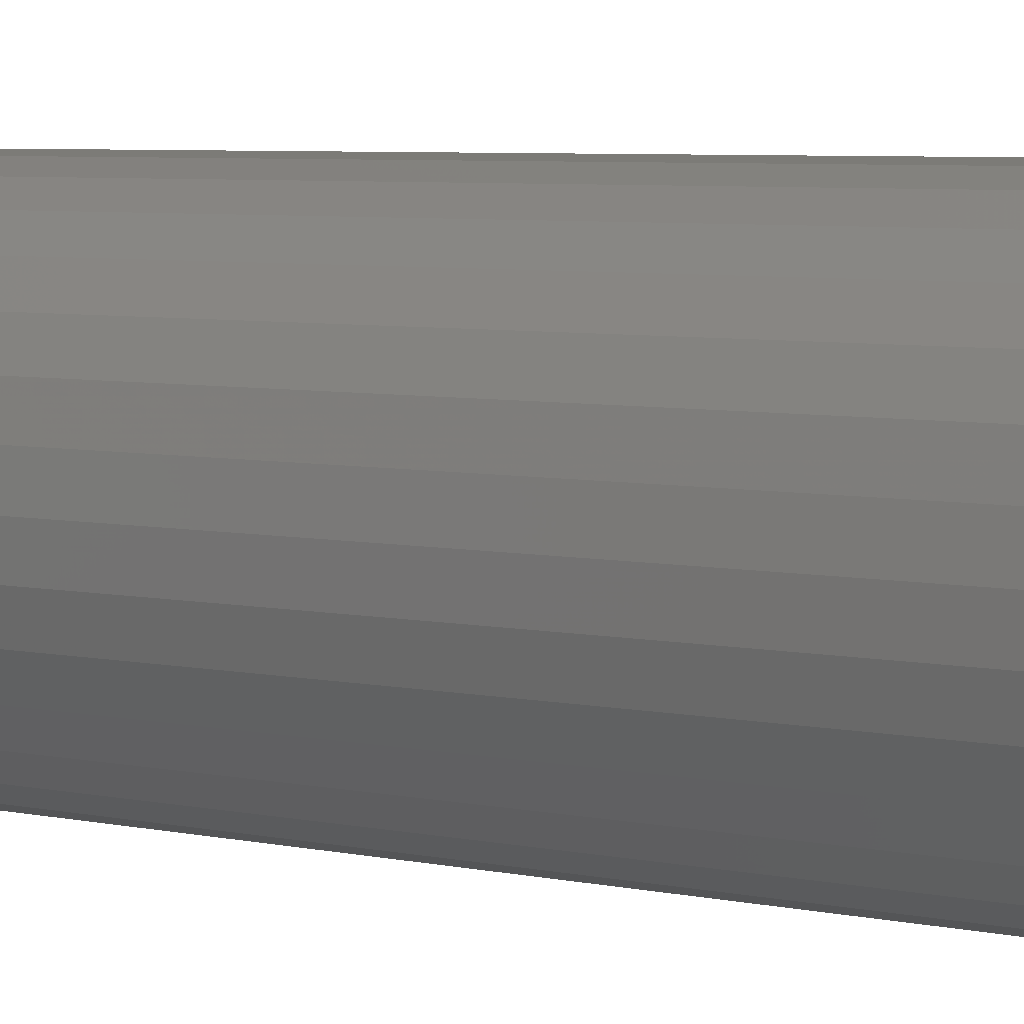
<metadata>
{"format":"stl","ext":"stl","renderer":"f3d","projection":"perspective","resolution":1024,"background":"white","views":[{"elev":4.6,"azim":129.4,"up":"+Z"}]}
</metadata>
<code>
# stl→obj: 384 verts, 764 faces
v -0.03363 -0.75 0.02604
v -0.1019 -0.75 0.02134
v -0.03796 -0.75 0.01794
v -0.04063 -0.75 0.009145
v -0.1019 -0.75 -0.02134
v -0.03796 -0.75 -0.01794
v -0.04063 -0.75 -0.009145
v -0.03363 -0.75 -0.02604
v -0.0957 -0.75 -0.04186
v -0.0278 -0.75 -0.03315
v -0.0207 -0.75 -0.03898
v -0.01259 -0.75 -0.04331
v 0.09629 -0.75 0.06077
v 0.01449 -0.75 0.04597
v 0.02328 -0.75 0.04331
v 0.04432 -0.75 0.02604
v 0.04865 -0.75 0.01794
v 0.1126 -0.75 0.02134
v 0.05132 -0.75 0.009145
v 0.05222 -0.75 -1.133e-17
v 0.1126 -0.75 -0.02134
v 0.05132 -0.75 -0.009145
v 0.04865 -0.75 -0.01794
v 0.04432 -0.75 -0.02604
v 0.1064 -0.75 -0.04186
v 0.03849 -0.75 -0.03315
v 0.03139 -0.75 -0.03898
v 0.02328 -0.75 -0.04331
v 0.09629 -0.75 -0.06077
v 0.01449 -0.75 -0.04597
v 0.1147 -0.75 -1.516e-17
v -0.104 -0.75 1.163e-17
v -0.04153 -0.75 1.509e-19
v 0.005345 -0.75 0.04688
v 0.08269 -0.75 0.07734
v 0.06611 -0.75 0.09094
v 0.0472 -0.75 0.101
v 0.02668 -0.75 0.1073
v 0.005345 -0.75 0.1094
v -0.01599 -0.75 0.1073
v -0.03651 -0.75 0.101
v -0.05542 -0.75 0.09094
v -0.07199 -0.75 0.07734
v -0.0856 -0.75 0.06077
v -0.0957 -0.75 0.04186
v -0.01259 -0.75 0.04331
v -0.003799 -0.75 0.04597
v -0.0278 -0.75 0.03315
v -0.0207 -0.75 0.03898
v 0.005345 -0.75 -0.04688
v -0.0856 -0.75 -0.06077
v -0.07199 -0.75 -0.07734
v -0.05542 -0.75 -0.09094
v -0.03651 -0.75 -0.101
v -0.01599 -0.75 -0.1073
v 0.005345 -0.75 -0.1094
v 0.02668 -0.75 -0.1073
v 0.0472 -0.75 -0.101
v 0.06611 -0.75 -0.09094
v 0.08269 -0.75 -0.07734
v -0.003799 -0.75 -0.04597
v 0.1064 -0.75 0.04186
v 0.03139 -0.75 0.03898
v 0.03849 -0.75 0.03315
v 0.005345 -0.0625 0.04688
v -0.003799 -0.0625 0.04597
v -0.01259 -0.0625 0.04331
v -0.0207 -0.0625 0.03898
v -0.0278 -0.0625 0.03315
v -0.03363 -0.0625 0.02604
v -0.03796 -0.0625 0.01794
v -0.04063 -0.0625 0.009145
v -0.04153 -0.0625 1.509e-19
v 0.01449 -0.0625 0.04597
v 0.02328 -0.0625 0.04331
v 0.03139 -0.0625 0.03898
v 0.03849 -0.0625 0.03315
v 0.04432 -0.0625 0.02604
v 0.04865 -0.0625 0.01794
v 0.05132 -0.0625 0.009145
v 0.05222 -0.0625 -6.444e-17
v 0.005345 -0.0625 -0.04688
v 0.01449 -0.0625 -0.04597
v 0.02328 -0.0625 -0.04331
v 0.03139 -0.0625 -0.03898
v 0.03849 -0.0625 -0.03315
v 0.04432 -0.0625 -0.02604
v 0.04865 -0.0625 -0.01794
v 0.05132 -0.0625 -0.009145
v -0.003799 -0.0625 -0.04597
v -0.01259 -0.0625 -0.04331
v -0.0207 -0.0625 -0.03898
v -0.0278 -0.0625 -0.03315
v -0.03363 -0.0625 -0.02604
v -0.03796 -0.0625 -0.01794
v -0.04063 -0.0625 -0.009145
v -0.01259 6.674e-18 0.04331
v -0.003799 7.162e-18 0.04597
v 0.005345 7.669e-18 0.04688
v 0.01449 8.177e-18 0.04597
v 0.02328 8.665e-18 0.04331
v -0.0207 6.224e-18 0.03898
v 0.03139 9.115e-18 0.03898
v -0.0278 5.829e-18 0.03315
v 0.03849 9.509e-18 0.03315
v -0.03363 5.506e-18 0.02604
v 0.04432 9.833e-18 0.02604
v -0.03796 5.265e-18 0.01794
v 0.04865 1.007e-17 0.01794
v -0.04063 5.117e-18 0.009145
v 0.05132 1.022e-17 0.009145
v 0.04865 1.007e-17 -0.01794
v -0.03796 5.265e-18 -0.01794
v 0.05132 1.022e-17 -0.009145
v -0.03363 5.506e-18 -0.02604
v 0.04432 9.833e-18 -0.02604
v -0.0278 5.829e-18 -0.03315
v 0.03849 9.509e-18 -0.03315
v -0.0207 6.224e-18 -0.03898
v 0.03139 9.115e-18 -0.03898
v -0.01259 6.674e-18 -0.04331
v 0.02328 8.665e-18 -0.04331
v -0.003799 7.162e-18 -0.04597
v 0.005345 7.669e-18 -0.04688
v 0.01449 8.177e-18 -0.04597
v -0.04063 5.117e-18 -0.009145
v -0.04153 5.067e-18 -4.764e-17
v 0.05222 1.027e-17 -2.897e-17
v 0.1147 -0.0625 -1.391e-16
v 0.1126 -0.0625 -0.02134
v 0.1064 -0.0625 -0.04186
v 0.09629 -0.0625 -0.06077
v 0.08269 -0.0625 -0.07734
v 0.06611 -0.0625 -0.09094
v 0.0472 -0.0625 -0.101
v 0.02668 -0.0625 -0.1073
v 0.005345 -0.0625 -0.1094
v -0.01599 -0.0625 -0.1073
v -0.03651 -0.0625 -0.101
v -0.05542 -0.0625 -0.09094
v -0.07199 -0.0625 -0.07734
v -0.0856 -0.0625 -0.06077
v -0.0957 -0.0625 -0.04186
v -0.1019 -0.0625 -0.02134
v -0.104 -0.0625 1.163e-17
v -0.1019 -0.0625 0.02134
v -0.0957 -0.0625 0.04186
v -0.0856 -0.0625 0.06077
v -0.07199 -0.0625 0.07734
v -0.05542 -0.0625 0.09094
v -0.03651 -0.0625 0.101
v -0.01599 -0.0625 0.1073
v 0.005345 -0.0625 0.1094
v 0.02668 -0.0625 0.1073
v 0.0472 -0.0625 0.101
v 0.06611 -0.0625 0.09094
v 0.08269 -0.0625 0.07734
v 0.09629 -0.0625 0.06077
v 0.1064 -0.0625 0.04186
v 0.1126 -0.0625 0.02134
v 0.1135 -0.05031 0
v 0.1114 -0.05031 -0.0211
v 0.11 -0.03858 0
v 0.108 -0.03858 -0.02041
v 0.1042 -0.02778 0
v 0.1023 -0.02778 -0.01928
v 0.09641 -0.01831 -6.939e-18
v 0.09466 -0.01831 -0.01777
v 0.08694 -0.01053 0
v 0.08538 -0.01053 -0.01592
v 0.07614 -0.004758 -6.939e-18
v 0.07478 -0.004758 -0.01381
v 0.06441 -0.001201 -6.939e-18
v 0.06328 -0.001201 -0.01152
v -0.1008 -0.05031 -0.0211
v -0.1028 -0.05031 -2.082e-17
v -0.09726 -0.03858 -0.02041
v -0.09927 -0.03858 -1.388e-17
v -0.0916 -0.02778 -0.01928
v -0.0935 -0.02778 -2.082e-17
v -0.08397 -0.01831 -0.01777
v -0.08572 -0.01831 -6.939e-18
v -0.07468 -0.01053 -0.01592
v -0.07625 -0.01053 -2.082e-17
v -0.06409 -0.004758 -0.01381
v -0.06545 -0.004758 -1.735e-17
v -0.05259 -0.001201 -0.01152
v -0.05372 -0.001201 -1.735e-17
v -0.09459 -0.05031 -0.0414
v -0.09131 -0.03858 -0.04004
v -0.08597 -0.02778 -0.03783
v -0.07879 -0.01831 -0.03485
v -0.07004 -0.01053 -0.03123
v -0.06006 -0.004758 -0.02709
v -0.04923 -0.001201 -0.0226
v -0.0846 -0.05031 -0.0601
v -0.08164 -0.03858 -0.05812
v -0.07684 -0.02778 -0.05491
v -0.07038 -0.01831 -0.0506
v -0.0625 -0.01053 -0.04533
v -0.05352 -0.004758 -0.03933
v -0.04377 -0.001201 -0.03282
v -0.07115 -0.05031 -0.07649
v -0.06863 -0.03858 -0.07398
v -0.06455 -0.02778 -0.06989
v -0.05905 -0.01831 -0.0644
v -0.05235 -0.01053 -0.0577
v -0.04471 -0.004758 -0.05006
v -0.03642 -0.001201 -0.04177
v -0.05475 -0.05031 -0.08994
v -0.05278 -0.03858 -0.08699
v -0.04957 -0.02778 -0.08218
v -0.04525 -0.01831 -0.07572
v -0.03999 -0.01053 -0.06785
v -0.03398 -0.004758 -0.05886
v -0.02747 -0.001201 -0.04911
v -0.03605 -0.05031 -0.09994
v -0.03469 -0.03858 -0.09665
v -0.03248 -0.02778 -0.09132
v -0.02951 -0.01831 -0.08414
v -0.02588 -0.01053 -0.07539
v -0.02175 -0.004758 -0.0654
v -0.01726 -0.001201 -0.05457
v -0.01576 -0.05031 -0.1061
v -0.01506 -0.03858 -0.1026
v -0.01394 -0.02778 -0.09694
v -0.01242 -0.01831 -0.08932
v -0.01057 -0.01053 -0.08003
v -0.008466 -0.004758 -0.06943
v -0.006178 -0.001201 -0.05793
v 0.005345 -0.05031 -0.1082
v 0.005345 -0.03858 -0.1046
v 0.005345 -0.02778 -0.09884
v 0.005345 -0.01831 -0.09107
v 0.005345 -0.01053 -0.0816
v 0.005345 -0.004758 -0.07079
v 0.005345 -0.001201 -0.05907
v 0.02645 -0.05031 -0.1061
v 0.02576 -0.03858 -0.1026
v 0.02463 -0.02778 -0.09694
v 0.02311 -0.01831 -0.08932
v 0.02126 -0.01053 -0.08003
v 0.01916 -0.004758 -0.06943
v 0.01687 -0.001201 -0.05793
v 0.04674 -0.05031 -0.09994
v 0.04538 -0.03858 -0.09665
v 0.04317 -0.02778 -0.09132
v 0.0402 -0.01831 -0.08414
v 0.03657 -0.01053 -0.07539
v 0.03244 -0.004758 -0.0654
v 0.02795 -0.001201 -0.05457
v 0.06544 -0.05031 -0.08994
v 0.06347 -0.03858 -0.08699
v 0.06026 -0.02778 -0.08218
v 0.05594 -0.01831 -0.07572
v 0.05068 -0.01053 -0.06785
v 0.04468 -0.004758 -0.05886
v 0.03816 -0.001201 -0.04911
v 0.08184 -0.05031 -0.07649
v 0.07932 -0.03858 -0.07398
v 0.07524 -0.02778 -0.06989
v 0.06974 -0.01831 -0.0644
v 0.06304 -0.01053 -0.0577
v 0.0554 -0.004758 -0.05006
v 0.04711 -0.001201 -0.04177
v 0.09529 -0.05031 -0.0601
v 0.09233 -0.03858 -0.05812
v 0.08753 -0.02778 -0.05491
v 0.08107 -0.01831 -0.0506
v 0.07319 -0.01053 -0.04533
v 0.06421 -0.004758 -0.03933
v 0.05446 -0.001201 -0.03282
v 0.1053 -0.05031 -0.0414
v 0.102 -0.03858 -0.04004
v 0.09666 -0.02778 -0.03783
v 0.08948 -0.01831 -0.03485
v 0.08073 -0.01053 -0.03123
v 0.07075 -0.004758 -0.02709
v 0.05992 -0.001201 -0.0226
v -0.1008 -0.05031 0.0211
v -0.09726 -0.03858 0.02041
v -0.0916 -0.02778 0.01928
v -0.08397 -0.01831 0.01777
v -0.07468 -0.01053 0.01592
v -0.06409 -0.004758 0.01381
v -0.05259 -0.001201 0.01152
v 0.1114 -0.05031 0.0211
v 0.108 -0.03858 0.02041
v 0.1023 -0.02778 0.01928
v 0.09466 -0.01831 0.01777
v 0.08538 -0.01053 0.01592
v 0.07478 -0.004758 0.01381
v 0.06328 -0.001201 0.01152
v 0.1053 -0.05031 0.0414
v 0.102 -0.03858 0.04004
v 0.09666 -0.02778 0.03783
v 0.08948 -0.01831 0.03485
v 0.08073 -0.01053 0.03123
v 0.07075 -0.004758 0.02709
v 0.05992 -0.001201 0.0226
v 0.09529 -0.05031 0.0601
v 0.09233 -0.03858 0.05812
v 0.08753 -0.02778 0.05491
v 0.08107 -0.01831 0.0506
v 0.07319 -0.01053 0.04533
v 0.06421 -0.004758 0.03933
v 0.05446 -0.001201 0.03282
v 0.08184 -0.05031 0.07649
v 0.07932 -0.03858 0.07398
v 0.07524 -0.02778 0.06989
v 0.06974 -0.01831 0.0644
v 0.06304 -0.01053 0.0577
v 0.0554 -0.004758 0.05006
v 0.04711 -0.001201 0.04177
v 0.06544 -0.05031 0.08994
v 0.06347 -0.03858 0.08699
v 0.06026 -0.02778 0.08218
v 0.05594 -0.01831 0.07572
v 0.05068 -0.01053 0.06785
v 0.04468 -0.004758 0.05886
v 0.03816 -0.001201 0.04911
v 0.04674 -0.05031 0.09994
v 0.04538 -0.03858 0.09665
v 0.04317 -0.02778 0.09132
v 0.0402 -0.01831 0.08414
v 0.03657 -0.01053 0.07539
v 0.03244 -0.004758 0.0654
v 0.02795 -0.001201 0.05457
v 0.02645 -0.05031 0.1061
v 0.02576 -0.03858 0.1026
v 0.02463 -0.02778 0.09694
v 0.02311 -0.01831 0.08932
v 0.02126 -0.01053 0.08003
v 0.01916 -0.004758 0.06943
v 0.01687 -0.001201 0.05793
v 0.005345 -0.05031 0.1082
v 0.005345 -0.03858 0.1046
v 0.005345 -0.02778 0.09884
v 0.005345 -0.01831 0.09107
v 0.005345 -0.01053 0.0816
v 0.005345 -0.004758 0.07079
v 0.005345 -0.001201 0.05907
v -0.01576 -0.05031 0.1061
v -0.01506 -0.03858 0.1026
v -0.01394 -0.02778 0.09694
v -0.01242 -0.01831 0.08932
v -0.01057 -0.01053 0.08003
v -0.008466 -0.004758 0.06943
v -0.006178 -0.001201 0.05793
v -0.03605 -0.05031 0.09994
v -0.03469 -0.03858 0.09665
v -0.03248 -0.02778 0.09132
v -0.02951 -0.01831 0.08414
v -0.02588 -0.01053 0.07539
v -0.02175 -0.004758 0.0654
v -0.01726 -0.001201 0.05457
v -0.05475 -0.05031 0.08994
v -0.05278 -0.03858 0.08699
v -0.04957 -0.02778 0.08218
v -0.04525 -0.01831 0.07572
v -0.03999 -0.01053 0.06785
v -0.03398 -0.004758 0.05886
v -0.02747 -0.001201 0.04911
v -0.07115 -0.05031 0.07649
v -0.06863 -0.03858 0.07398
v -0.06455 -0.02778 0.06989
v -0.05905 -0.01831 0.0644
v -0.05235 -0.01053 0.0577
v -0.04471 -0.004758 0.05006
v -0.03642 -0.001201 0.04177
v -0.0846 -0.05031 0.0601
v -0.08164 -0.03858 0.05812
v -0.07684 -0.02778 0.05491
v -0.07038 -0.01831 0.0506
v -0.0625 -0.01053 0.04533
v -0.05352 -0.004758 0.03933
v -0.04377 -0.001201 0.03282
v -0.09459 -0.05031 0.0414
v -0.09131 -0.03858 0.04004
v -0.08597 -0.02778 0.03783
v -0.07879 -0.01831 0.03485
v -0.07004 -0.01053 0.03123
v -0.06006 -0.004758 0.02709
v -0.04923 -0.001201 0.0226
f 1 2 3
f 4 3 2
f 5 6 7
f 8 6 5
f 5 9 8
f 10 8 9
f 11 10 9
f 11 9 12
f 13 14 15
f 16 17 18
f 18 17 19
f 20 18 19
f 21 22 23
f 21 23 24
f 21 24 25
f 25 24 26
f 25 26 27
f 27 28 25
f 29 25 28
f 29 28 30
f 31 18 20
f 31 20 22
f 31 22 21
f 32 5 7
f 32 7 33
f 32 33 4
f 32 4 2
f 34 14 13
f 34 13 35
f 34 35 36
f 34 36 37
f 34 37 38
f 34 38 39
f 34 39 40
f 34 40 41
f 34 41 42
f 34 42 43
f 34 43 44
f 44 45 46
f 44 46 47
f 44 47 34
f 45 2 1
f 45 1 48
f 45 48 49
f 45 49 46
f 50 51 52
f 50 52 53
f 50 53 54
f 50 54 55
f 50 55 56
f 50 56 57
f 50 57 58
f 50 58 59
f 50 59 60
f 50 60 29
f 50 29 30
f 51 50 61
f 51 61 12
f 51 12 9
f 62 13 15
f 62 15 63
f 62 63 64
f 62 64 16
f 62 16 18
f 65 47 66
f 66 47 46
f 66 46 67
f 67 46 49
f 67 49 68
f 68 49 48
f 68 48 69
f 69 48 1
f 69 1 70
f 70 1 3
f 70 3 71
f 71 3 4
f 71 4 72
f 72 4 33
f 72 33 73
f 47 65 34
f 34 65 74
f 34 74 14
f 14 74 75
f 14 75 15
f 15 75 76
f 15 76 63
f 63 76 77
f 63 77 64
f 64 77 78
f 64 78 16
f 16 78 79
f 16 79 17
f 17 79 80
f 17 80 19
f 19 80 81
f 19 81 20
f 82 30 83
f 83 30 28
f 83 28 84
f 84 28 27
f 84 27 85
f 85 27 26
f 85 26 86
f 86 26 24
f 86 24 87
f 87 24 23
f 87 23 88
f 88 23 22
f 88 22 89
f 89 22 20
f 89 20 81
f 30 82 50
f 50 82 90
f 50 90 61
f 61 90 91
f 61 91 12
f 12 91 92
f 12 92 11
f 11 92 93
f 11 93 10
f 10 93 94
f 10 94 8
f 8 94 95
f 8 95 6
f 6 95 96
f 6 96 7
f 7 96 73
f 7 73 33
f 65 66 67
f 74 65 67
f 74 67 75
f 75 67 68
f 75 68 76
f 76 68 69
f 76 69 77
f 77 69 70
f 77 70 78
f 78 70 71
f 78 71 79
f 79 71 72
f 79 72 80
f 89 95 88
f 88 95 94
f 88 94 87
f 87 94 93
f 87 93 86
f 86 93 92
f 86 92 85
f 85 92 91
f 85 91 84
f 84 91 90
f 84 90 82
f 84 82 83
f 80 72 81
f 81 72 73
f 81 73 89
f 89 73 96
f 89 96 95
f 97 98 99
f 97 99 100
f 101 97 100
f 102 97 101
f 103 102 101
f 104 102 103
f 105 104 103
f 106 104 105
f 107 106 105
f 108 106 107
f 109 108 107
f 110 108 109
f 111 110 109
f 112 113 114
f 115 113 112
f 116 115 112
f 117 115 116
f 118 117 116
f 119 117 118
f 120 119 118
f 121 119 120
f 122 121 120
f 123 121 122
f 124 123 122
f 125 124 122
f 113 126 114
f 114 126 127
f 114 127 128
f 128 127 110
f 128 110 111
f 129 31 130
f 130 31 21
f 130 21 131
f 131 21 25
f 131 25 132
f 132 25 29
f 132 29 133
f 133 29 60
f 133 60 134
f 134 60 59
f 134 59 135
f 135 59 58
f 135 58 136
f 136 58 57
f 136 57 137
f 137 57 56
f 137 56 138
f 138 56 55
f 138 55 139
f 139 55 54
f 139 54 140
f 140 54 53
f 140 53 141
f 141 53 52
f 141 52 142
f 142 52 51
f 142 51 143
f 143 51 9
f 143 9 144
f 144 9 5
f 144 5 145
f 145 5 32
f 145 32 146
f 146 32 2
f 146 2 147
f 147 2 45
f 147 45 148
f 148 45 44
f 148 44 149
f 149 44 43
f 149 43 150
f 150 43 42
f 150 42 151
f 151 42 41
f 151 41 152
f 152 41 40
f 152 40 153
f 153 40 39
f 153 39 154
f 154 39 38
f 154 38 155
f 155 38 37
f 155 37 156
f 156 37 36
f 156 36 157
f 157 36 35
f 157 35 158
f 158 35 13
f 158 13 159
f 159 13 62
f 159 62 160
f 160 62 18
f 160 18 129
f 129 18 31
f 129 130 161
f 161 130 162
f 161 162 163
f 163 162 164
f 163 164 165
f 165 164 166
f 165 166 167
f 167 166 168
f 167 168 169
f 169 168 170
f 169 170 171
f 171 170 172
f 171 172 173
f 173 172 174
f 173 174 128
f 128 174 114
f 144 145 175
f 175 145 176
f 175 176 177
f 177 176 178
f 177 178 179
f 179 178 180
f 179 180 181
f 181 180 182
f 181 182 183
f 183 182 184
f 183 184 185
f 185 184 186
f 185 186 187
f 187 186 188
f 187 188 126
f 126 188 127
f 143 144 189
f 189 144 175
f 189 175 190
f 190 175 177
f 190 177 191
f 191 177 179
f 191 179 192
f 192 179 181
f 192 181 193
f 193 181 183
f 193 183 194
f 194 183 185
f 194 185 195
f 195 185 187
f 195 187 113
f 113 187 126
f 142 143 196
f 196 143 189
f 196 189 197
f 197 189 190
f 197 190 198
f 198 190 191
f 198 191 199
f 199 191 192
f 199 192 200
f 200 192 193
f 200 193 201
f 201 193 194
f 201 194 202
f 202 194 195
f 202 195 115
f 115 195 113
f 141 142 203
f 203 142 196
f 203 196 204
f 204 196 197
f 204 197 205
f 205 197 198
f 205 198 206
f 206 198 199
f 206 199 207
f 207 199 200
f 207 200 208
f 208 200 201
f 208 201 209
f 209 201 202
f 209 202 117
f 117 202 115
f 140 141 210
f 210 141 203
f 210 203 211
f 211 203 204
f 211 204 212
f 212 204 205
f 212 205 213
f 213 205 206
f 213 206 214
f 214 206 207
f 214 207 215
f 215 207 208
f 215 208 216
f 216 208 209
f 216 209 119
f 119 209 117
f 139 140 217
f 217 140 210
f 217 210 218
f 218 210 211
f 218 211 219
f 219 211 212
f 219 212 220
f 220 212 213
f 220 213 221
f 221 213 214
f 221 214 222
f 222 214 215
f 222 215 223
f 223 215 216
f 223 216 121
f 121 216 119
f 138 139 224
f 224 139 217
f 224 217 225
f 225 217 218
f 225 218 226
f 226 218 219
f 226 219 227
f 227 219 220
f 227 220 228
f 228 220 221
f 228 221 229
f 229 221 222
f 229 222 230
f 230 222 223
f 230 223 123
f 123 223 121
f 137 138 231
f 231 138 224
f 231 224 232
f 232 224 225
f 232 225 233
f 233 225 226
f 233 226 234
f 234 226 227
f 234 227 235
f 235 227 228
f 235 228 236
f 236 228 229
f 236 229 237
f 237 229 230
f 237 230 124
f 124 230 123
f 136 137 238
f 238 137 231
f 238 231 239
f 239 231 232
f 239 232 240
f 240 232 233
f 240 233 241
f 241 233 234
f 241 234 242
f 242 234 235
f 242 235 243
f 243 235 236
f 243 236 244
f 244 236 237
f 244 237 125
f 125 237 124
f 135 136 245
f 245 136 238
f 245 238 246
f 246 238 239
f 246 239 247
f 247 239 240
f 247 240 248
f 248 240 241
f 248 241 249
f 249 241 242
f 249 242 250
f 250 242 243
f 250 243 251
f 251 243 244
f 251 244 122
f 122 244 125
f 134 135 252
f 252 135 245
f 252 245 253
f 253 245 246
f 253 246 254
f 254 246 247
f 254 247 255
f 255 247 248
f 255 248 256
f 256 248 249
f 256 249 257
f 257 249 250
f 257 250 258
f 258 250 251
f 258 251 120
f 120 251 122
f 133 134 259
f 259 134 252
f 259 252 260
f 260 252 253
f 260 253 261
f 261 253 254
f 261 254 262
f 262 254 255
f 262 255 263
f 263 255 256
f 263 256 264
f 264 256 257
f 264 257 265
f 265 257 258
f 265 258 118
f 118 258 120
f 132 133 266
f 266 133 259
f 266 259 267
f 267 259 260
f 267 260 268
f 268 260 261
f 268 261 269
f 269 261 262
f 269 262 270
f 270 262 263
f 270 263 271
f 271 263 264
f 271 264 272
f 272 264 265
f 272 265 116
f 116 265 118
f 131 132 273
f 273 132 266
f 273 266 274
f 274 266 267
f 274 267 275
f 275 267 268
f 275 268 276
f 276 268 269
f 276 269 277
f 277 269 270
f 277 270 278
f 278 270 271
f 278 271 279
f 279 271 272
f 279 272 112
f 112 272 116
f 130 131 162
f 162 131 273
f 162 273 164
f 164 273 274
f 164 274 166
f 166 274 275
f 166 275 168
f 168 275 276
f 168 276 170
f 170 276 277
f 170 277 172
f 172 277 278
f 172 278 174
f 174 278 279
f 174 279 114
f 114 279 112
f 145 146 176
f 176 146 280
f 176 280 178
f 178 280 281
f 178 281 180
f 180 281 282
f 180 282 182
f 182 282 283
f 182 283 184
f 184 283 284
f 184 284 186
f 186 284 285
f 186 285 188
f 188 285 286
f 188 286 127
f 127 286 110
f 160 129 287
f 287 129 161
f 287 161 288
f 288 161 163
f 288 163 289
f 289 163 165
f 289 165 290
f 290 165 167
f 290 167 291
f 291 167 169
f 291 169 292
f 292 169 171
f 292 171 293
f 293 171 173
f 293 173 111
f 111 173 128
f 159 160 294
f 294 160 287
f 294 287 295
f 295 287 288
f 295 288 296
f 296 288 289
f 296 289 297
f 297 289 290
f 297 290 298
f 298 290 291
f 298 291 299
f 299 291 292
f 299 292 300
f 300 292 293
f 300 293 109
f 109 293 111
f 158 159 301
f 301 159 294
f 301 294 302
f 302 294 295
f 302 295 303
f 303 295 296
f 303 296 304
f 304 296 297
f 304 297 305
f 305 297 298
f 305 298 306
f 306 298 299
f 306 299 307
f 307 299 300
f 307 300 107
f 107 300 109
f 157 158 308
f 308 158 301
f 308 301 309
f 309 301 302
f 309 302 310
f 310 302 303
f 310 303 311
f 311 303 304
f 311 304 312
f 312 304 305
f 312 305 313
f 313 305 306
f 313 306 314
f 314 306 307
f 314 307 105
f 105 307 107
f 156 157 315
f 315 157 308
f 315 308 316
f 316 308 309
f 316 309 317
f 317 309 310
f 317 310 318
f 318 310 311
f 318 311 319
f 319 311 312
f 319 312 320
f 320 312 313
f 320 313 321
f 321 313 314
f 321 314 103
f 103 314 105
f 155 156 322
f 322 156 315
f 322 315 323
f 323 315 316
f 323 316 324
f 324 316 317
f 324 317 325
f 325 317 318
f 325 318 326
f 326 318 319
f 326 319 327
f 327 319 320
f 327 320 328
f 328 320 321
f 328 321 101
f 101 321 103
f 154 155 329
f 329 155 322
f 329 322 330
f 330 322 323
f 330 323 331
f 331 323 324
f 331 324 332
f 332 324 325
f 332 325 333
f 333 325 326
f 333 326 334
f 334 326 327
f 334 327 335
f 335 327 328
f 335 328 100
f 100 328 101
f 153 154 336
f 336 154 329
f 336 329 337
f 337 329 330
f 337 330 338
f 338 330 331
f 338 331 339
f 339 331 332
f 339 332 340
f 340 332 333
f 340 333 341
f 341 333 334
f 341 334 342
f 342 334 335
f 342 335 99
f 99 335 100
f 152 153 343
f 343 153 336
f 343 336 344
f 344 336 337
f 344 337 345
f 345 337 338
f 345 338 346
f 346 338 339
f 346 339 347
f 347 339 340
f 347 340 348
f 348 340 341
f 348 341 349
f 349 341 342
f 349 342 98
f 98 342 99
f 151 152 350
f 350 152 343
f 350 343 351
f 351 343 344
f 351 344 352
f 352 344 345
f 352 345 353
f 353 345 346
f 353 346 354
f 354 346 347
f 354 347 355
f 355 347 348
f 355 348 356
f 356 348 349
f 356 349 97
f 97 349 98
f 150 151 357
f 357 151 350
f 357 350 358
f 358 350 351
f 358 351 359
f 359 351 352
f 359 352 360
f 360 352 353
f 360 353 361
f 361 353 354
f 361 354 362
f 362 354 355
f 362 355 363
f 363 355 356
f 363 356 102
f 102 356 97
f 149 150 364
f 364 150 357
f 364 357 365
f 365 357 358
f 365 358 366
f 366 358 359
f 366 359 367
f 367 359 360
f 367 360 368
f 368 360 361
f 368 361 369
f 369 361 362
f 369 362 370
f 370 362 363
f 370 363 104
f 104 363 102
f 148 149 371
f 371 149 364
f 371 364 372
f 372 364 365
f 372 365 373
f 373 365 366
f 373 366 374
f 374 366 367
f 374 367 375
f 375 367 368
f 375 368 376
f 376 368 369
f 376 369 377
f 377 369 370
f 377 370 106
f 106 370 104
f 147 148 378
f 378 148 371
f 378 371 379
f 379 371 372
f 379 372 380
f 380 372 373
f 380 373 381
f 381 373 374
f 381 374 382
f 382 374 375
f 382 375 383
f 383 375 376
f 383 376 384
f 384 376 377
f 384 377 108
f 108 377 106
f 146 147 280
f 280 147 378
f 280 378 281
f 281 378 379
f 281 379 282
f 282 379 380
f 282 380 283
f 283 380 381
f 283 381 284
f 284 381 382
f 284 382 285
f 285 382 383
f 285 383 286
f 286 383 384
f 286 384 110
f 110 384 108

</code>
